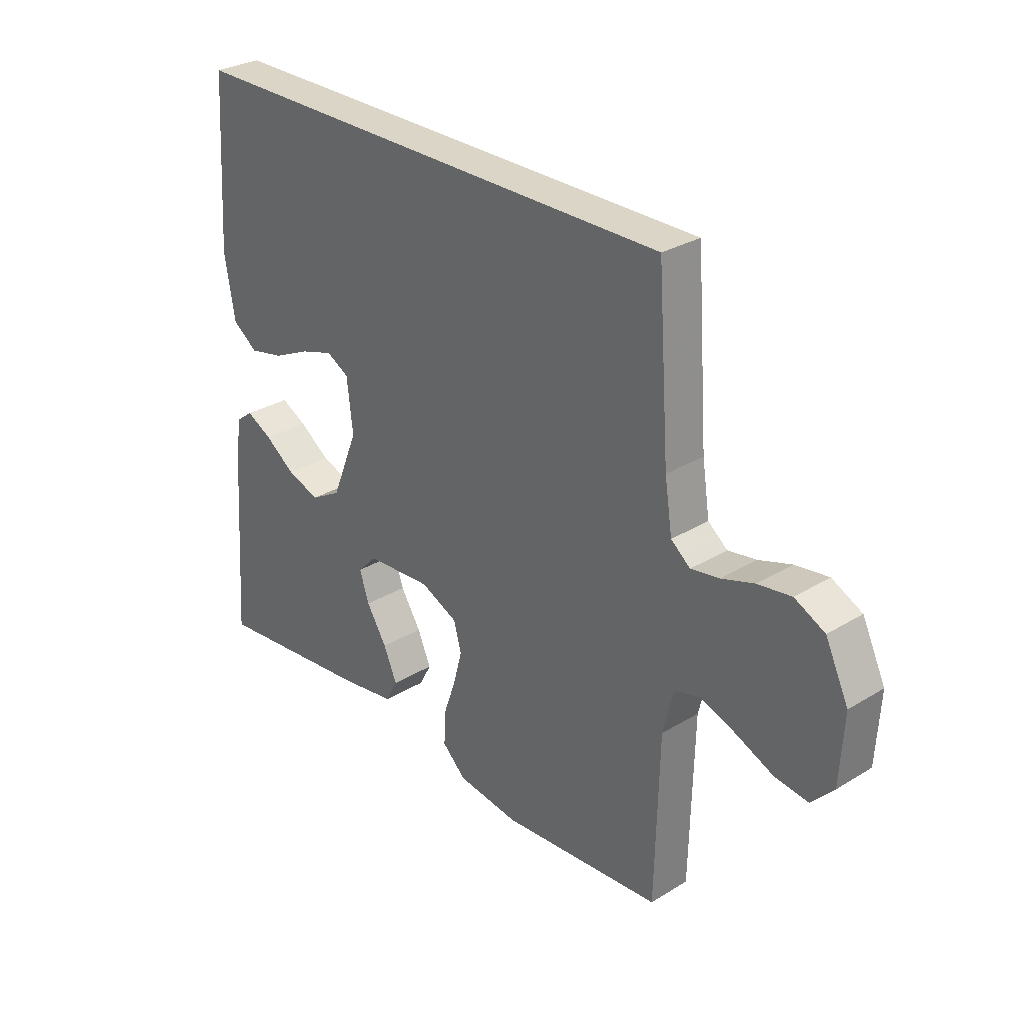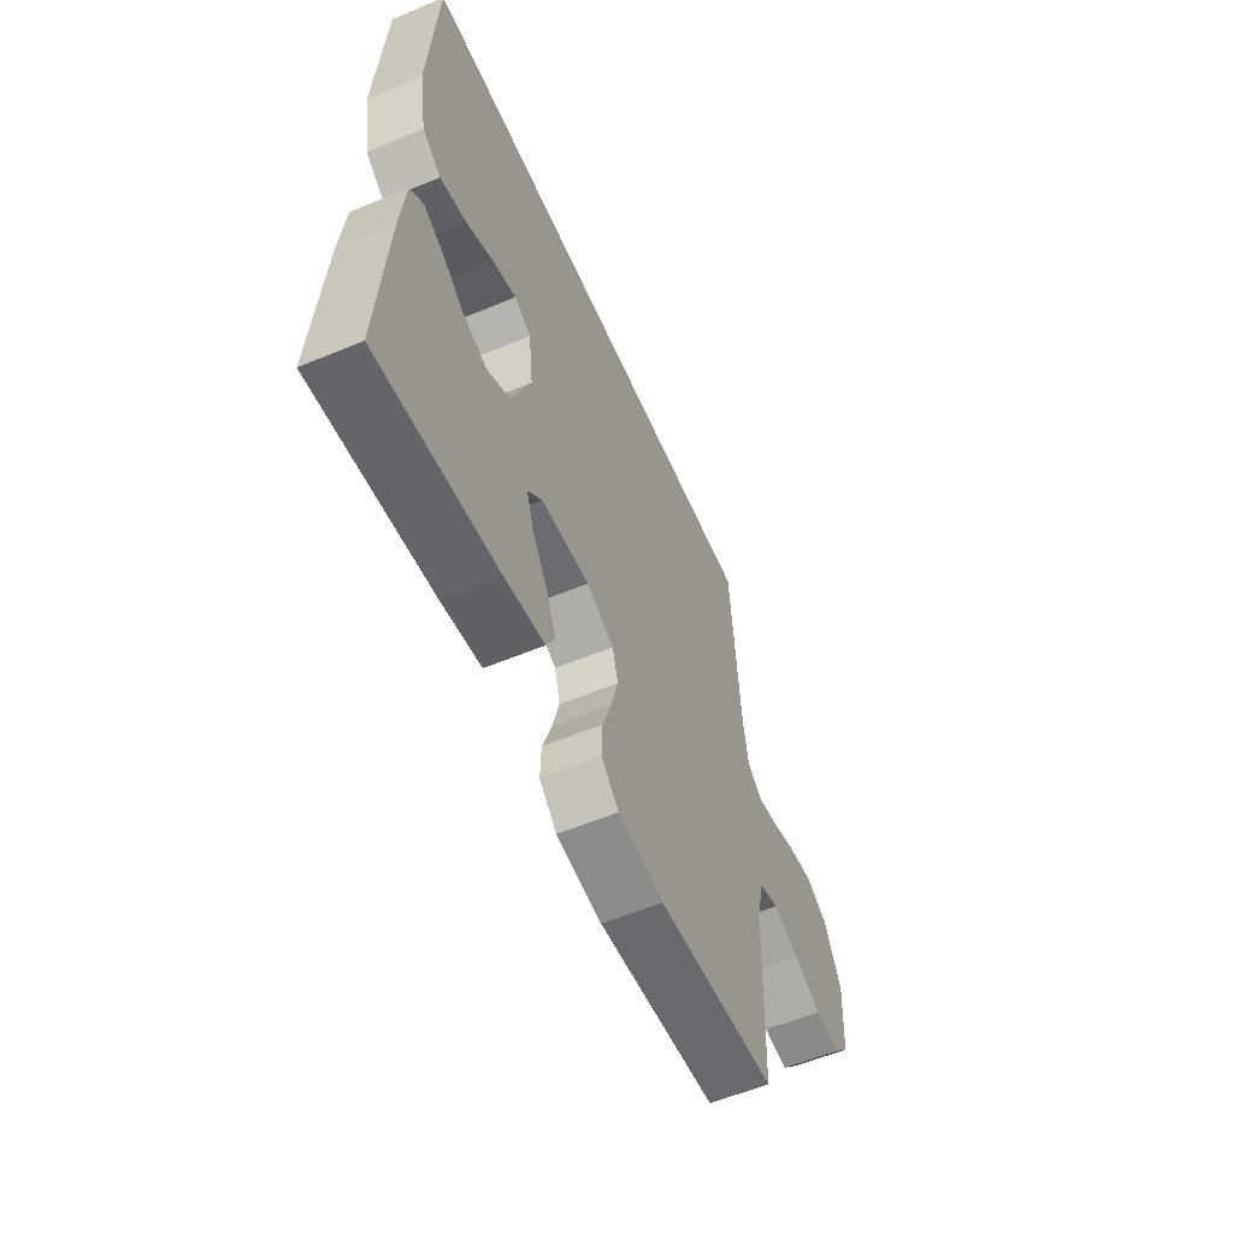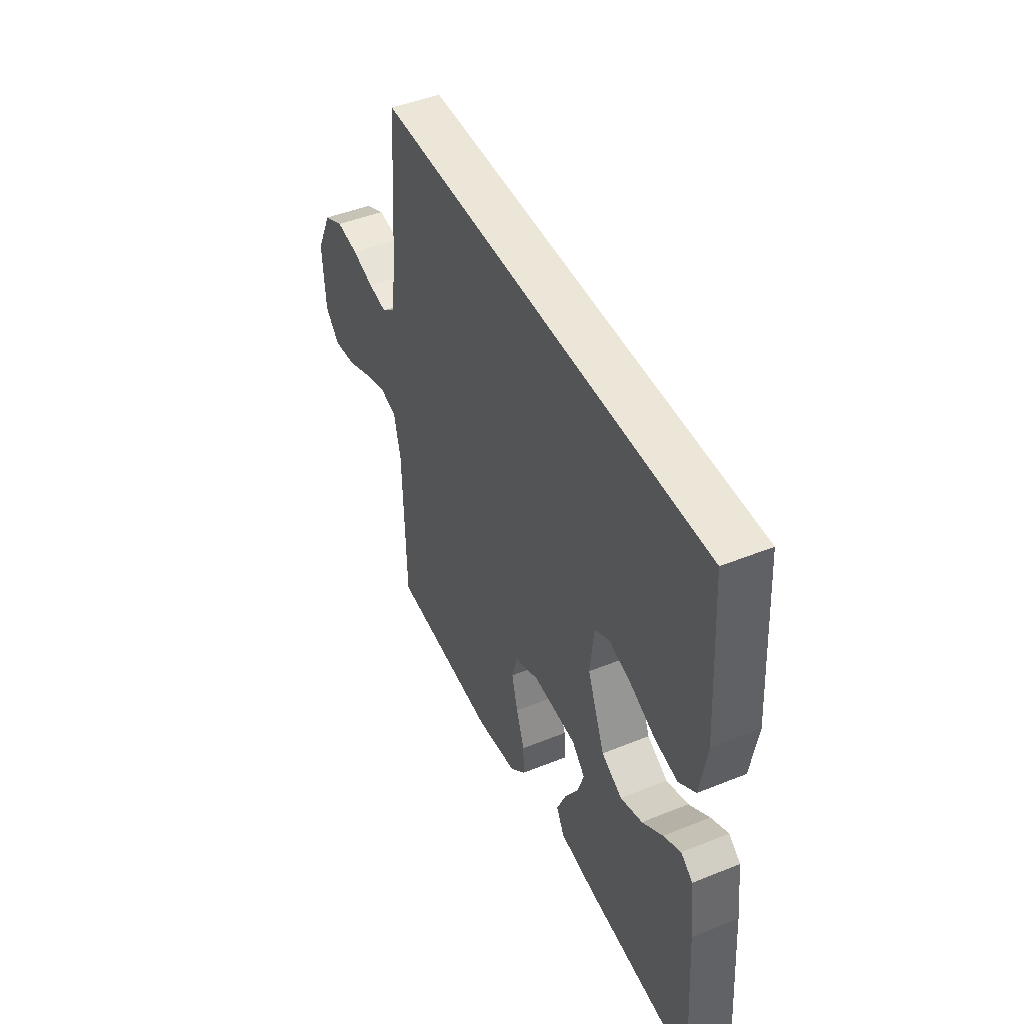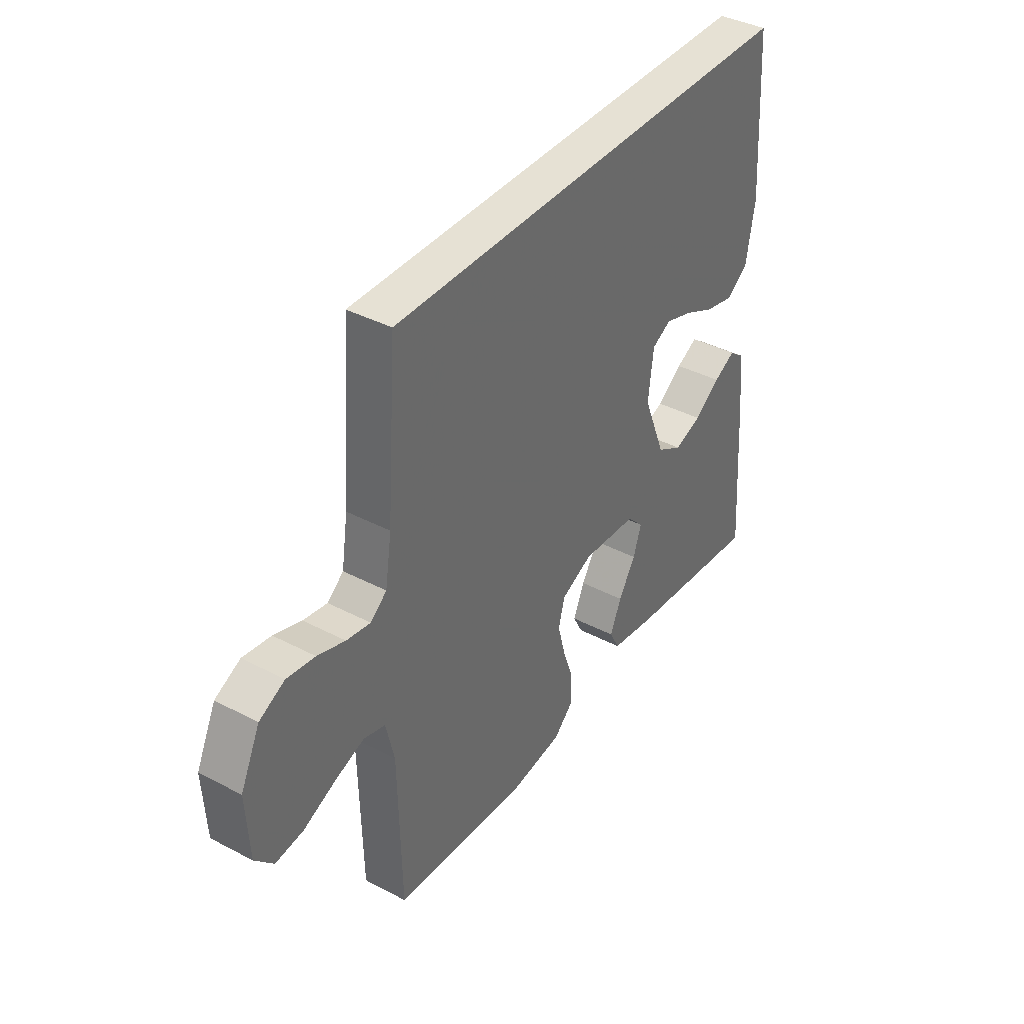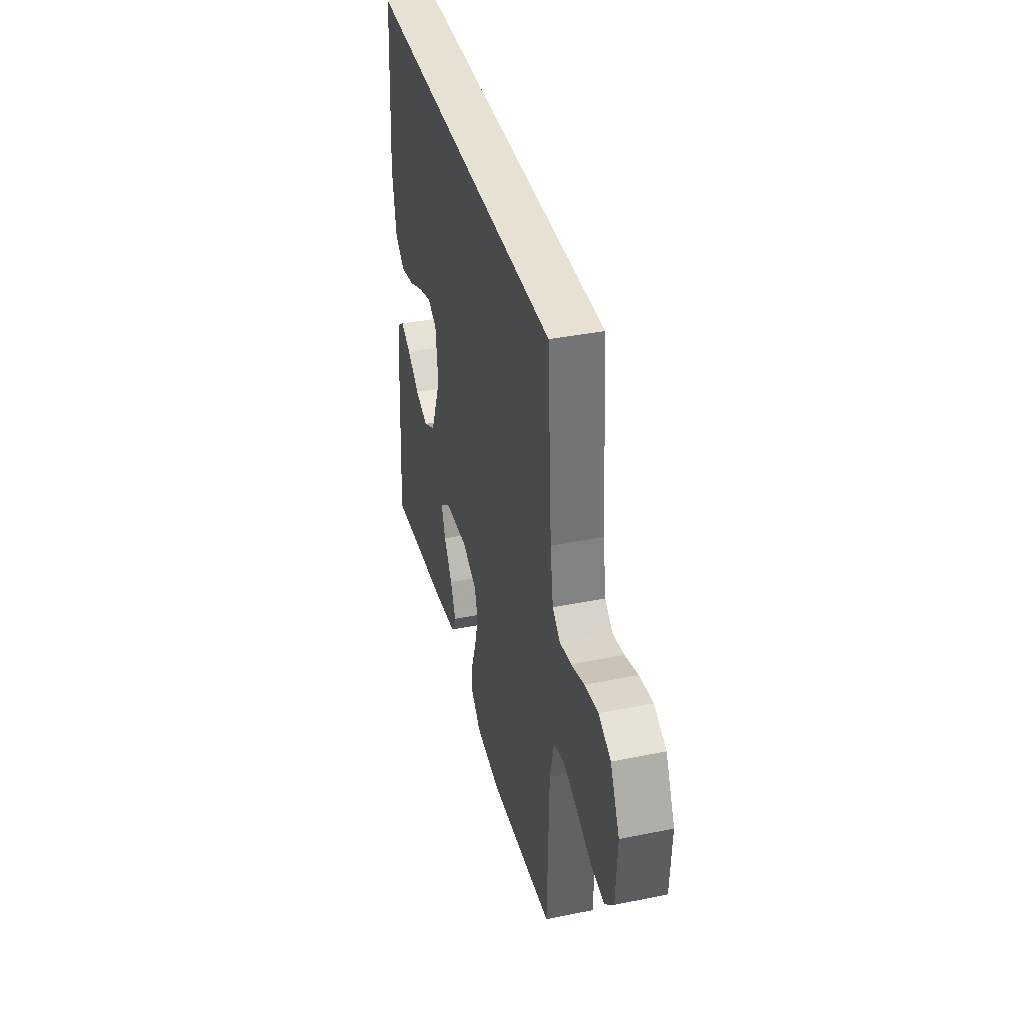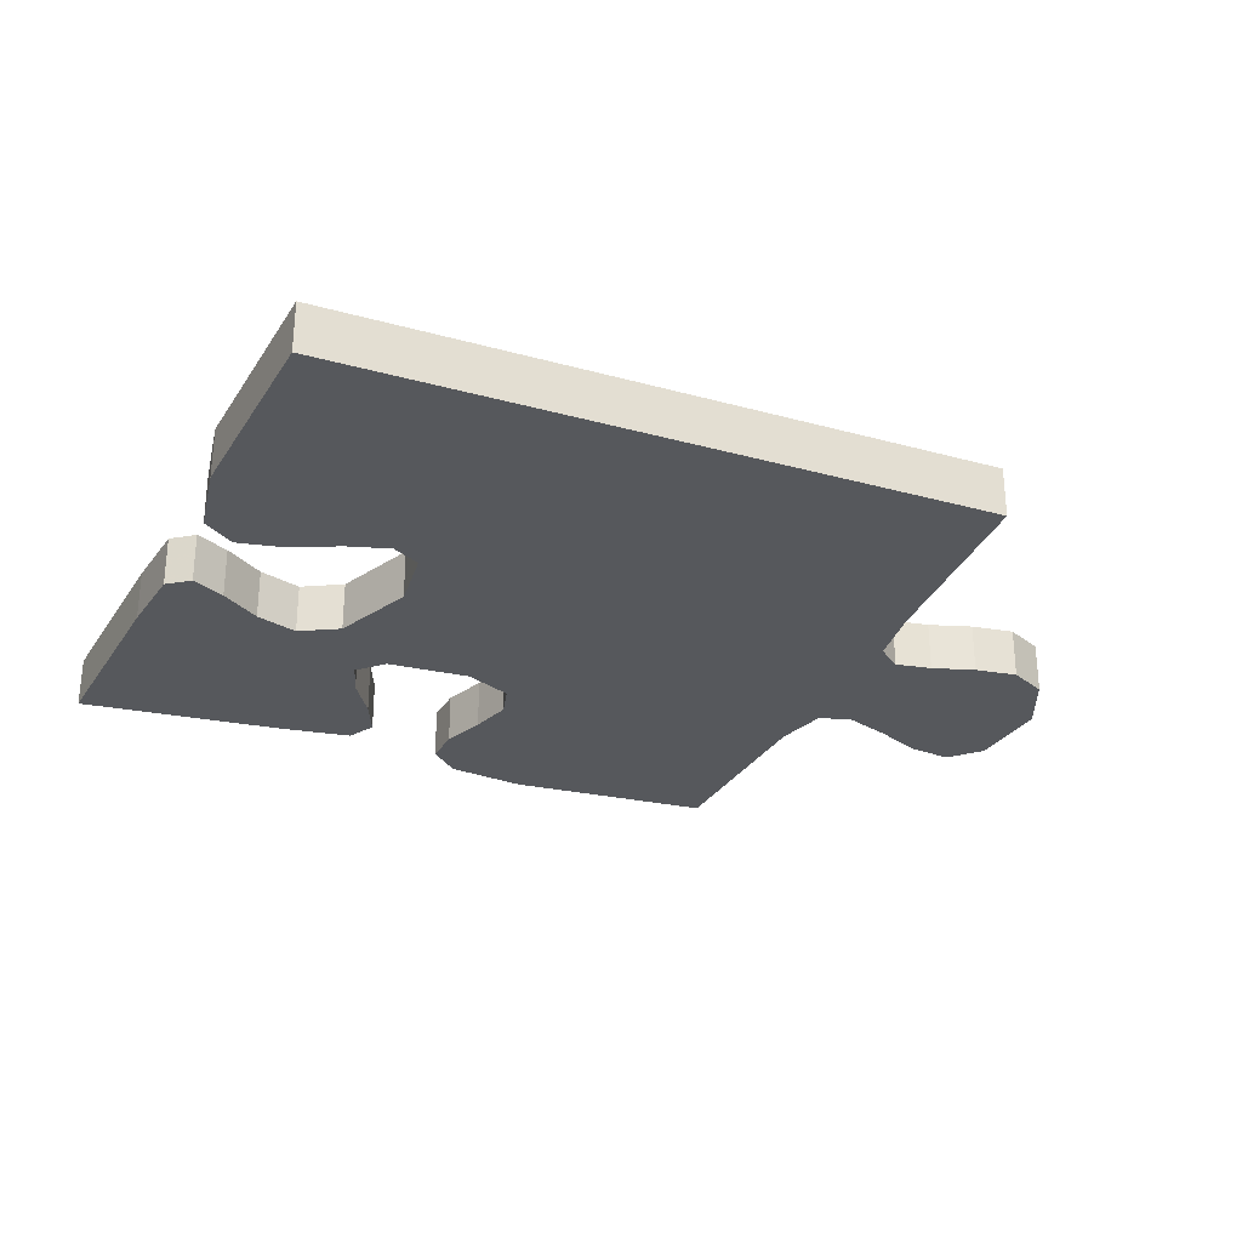
<metadata>
{"format":"obj","ext":"obj","renderer":"f3d","projection":"perspective","resolution":1024,"background":"white","views":[{"elev":29.6,"azim":48.1,"up":"+Z"},{"elev":-57.0,"azim":-66.5,"up":"+Z"},{"elev":46.1,"azim":-114.8,"up":"+Z"},{"elev":39.0,"azim":123.4,"up":"+Z"},{"elev":38.6,"azim":75.7,"up":"+Z"},{"elev":-27.9,"azim":-22.9,"up":"+Y"}]}
</metadata>
<code>
v -0.457 0.07 0.5
v 0.473 0.07 0.5
v 0.495 0.07 0.2
v 0.509 0.07 0.109
v 0.545 0.07 0.08
v 0.598 0.07 0.089
v 0.659 0.07 0.109
v 0.721 0.07 0.118
v 0.777 0.07 0.09
v 0.82 0.07 0
v 0.813 0.07 -0.126
v 0.772 0.07 -0.17
v 0.71 0.07 -0.162
v 0.64 0.07 -0.131
v 0.574 0.07 -0.107
v 0.526 0.07 -0.12
v 0.507 0.07 -0.2
v 0.5 0.07 -0.5
v 0.2 0.07 -0.523
v 0.085 0.07 -0.507
v 0.041 0.07 -0.465
v 0.043 0.07 -0.406
v 0.066 0.07 -0.34
v 0.083 0.07 -0.276
v 0.069 0.07 -0.224
v 0 0.07 -0.192
v -0.122 0.07 -0.2
v -0.158 0.07 -0.237
v -0.14 0.07 -0.291
v -0.102 0.07 -0.352
v -0.077 0.07 -0.41
v -0.099 0.07 -0.452
v -0.2 0.07 -0.468
v -0.5 0.07 -0.5
v -0.479 0.07 -0.2
v -0.467 0.07 -0.091
v -0.434 0.07 -0.066
v -0.386 0.07 -0.091
v -0.329 0.07 -0.132
v -0.268 0.07 -0.153
v -0.211 0.07 -0.121
v -0.162 0.07 0
v -0.173 0.07 0.096
v -0.215 0.07 0.119
v -0.276 0.07 0.1
v -0.345 0.07 0.068
v -0.41 0.07 0.054
v -0.457 0.07 0.088
v -0.476 0.07 0.2
v -0.457 0 0.5
v 0.473 0 0.5
v 0.495 0 0.2
v 0.509 0 0.109
v 0.545 0 0.08
v 0.598 0 0.089
v 0.659 0 0.109
v 0.721 0 0.118
v 0.777 0 0.09
v 0.82 0 0
v 0.813 0 -0.126
v 0.772 0 -0.17
v 0.71 0 -0.162
v 0.64 0 -0.131
v 0.574 0 -0.107
v 0.526 0 -0.12
v 0.507 0 -0.2
v 0.5 0 -0.5
v 0.2 0 -0.523
v 0.085 0 -0.507
v 0.041 0 -0.465
v 0.043 0 -0.406
v 0.066 0 -0.34
v 0.083 0 -0.276
v 0.069 0 -0.224
v 0 0 -0.192
v -0.122 0 -0.2
v -0.158 0 -0.237
v -0.14 0 -0.291
v -0.102 0 -0.352
v -0.077 0 -0.41
v -0.099 0 -0.452
v -0.2 0 -0.468
v -0.5 0 -0.5
v -0.479 0 -0.2
v -0.467 0 -0.091
v -0.434 0 -0.066
v -0.386 0 -0.091
v -0.329 0 -0.132
v -0.268 0 -0.153
v -0.211 0 -0.121
v -0.162 0 0
v -0.173 0 0.096
v -0.215 0 0.119
v -0.276 0 0.1
v -0.345 0 0.068
v -0.41 0 0.054
v -0.457 0 0.088
v -0.476 0 0.2
f 49 1 2
f 48 49 2
f 47 48 2
f 46 47 2
f 45 46 2
f 44 45 2
f 43 44 2 3
f 42 43 3 4
f 41 42 4 5
f 40 41 5 6
f 37 38 39
f 36 37 39
f 35 36 39
f 34 35 39
f 33 34 39
f 32 33 39
f 31 32 39
f 30 31 39
f 29 30 39
f 28 29 39 40
f 27 28 40
f 26 27 40 6
f 21 22 23
f 20 21 23
f 19 20 23
f 18 19 23
f 17 18 23
f 16 17 23 24
f 12 13 14
f 11 12 14
f 10 11 14
f 9 10 14
f 8 9 14
f 7 8 14
f 6 7 14
f 6 14 15
f 6 15 16
f 26 6 16
f 25 26 16
f 16 24 25
f 51 50 98
f 51 98 97
f 51 97 96
f 51 96 95
f 51 95 94
f 51 94 93
f 52 51 93 92
f 53 52 92 91
f 54 53 91 90
f 55 54 90 89
f 88 87 86
f 88 86 85
f 88 85 84
f 88 84 83
f 88 83 82
f 88 82 81
f 88 81 80
f 88 80 79
f 88 79 78
f 89 88 78 77
f 89 77 76
f 55 89 76 75
f 72 71 70
f 72 70 69
f 72 69 68
f 72 68 67
f 72 67 66
f 73 72 66 65
f 63 62 61
f 63 61 60
f 63 60 59
f 63 59 58
f 63 58 57
f 63 57 56
f 63 56 55
f 64 63 55
f 65 64 55
f 65 55 75
f 65 75 74
f 74 73 65
f 1 50 51 2
f 2 51 52 3
f 3 52 53 4
f 4 53 54 5
f 5 54 55 6
f 6 55 56 7
f 7 56 57 8
f 8 57 58 9
f 9 58 59 10
f 10 59 60 11
f 11 60 61 12
f 12 61 62 13
f 13 62 63 14
f 14 63 64 15
f 15 64 65 16
f 16 65 66 17
f 17 66 67 18
f 18 67 68 19
f 19 68 69 20
f 20 69 70 21
f 21 70 71 22
f 22 71 72 23
f 23 72 73 24
f 24 73 74 25
f 25 74 75 26
f 26 75 76 27
f 27 76 77 28
f 28 77 78 29
f 29 78 79 30
f 30 79 80 31
f 31 80 81 32
f 32 81 82 33
f 33 82 83 34
f 34 83 84 35
f 35 84 85 36
f 36 85 86 37
f 37 86 87 38
f 38 87 88 39
f 39 88 89 40
f 40 89 90 41
f 41 90 91 42
f 42 91 92 43
f 43 92 93 44
f 44 93 94 45
f 45 94 95 46
f 46 95 96 47
f 47 96 97 48
f 48 97 98 49
f 49 98 50 1

</code>
